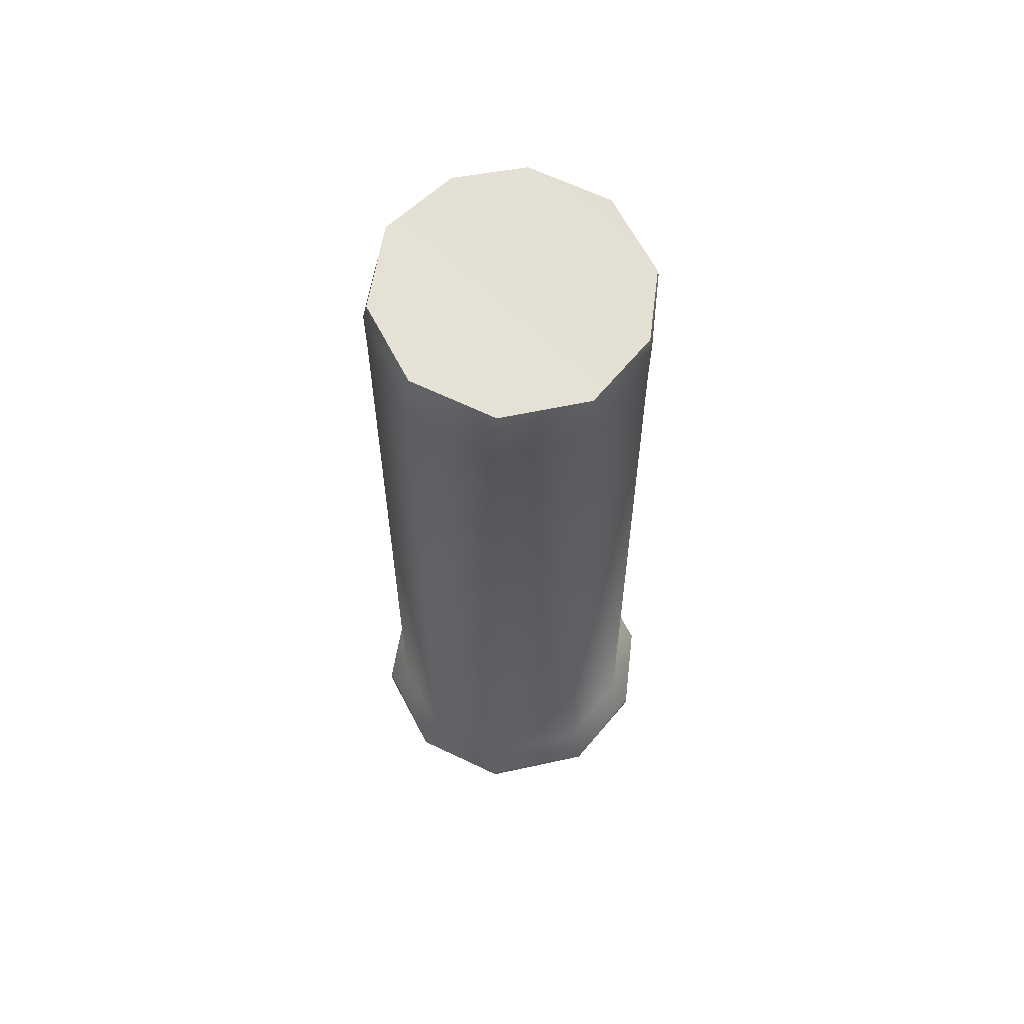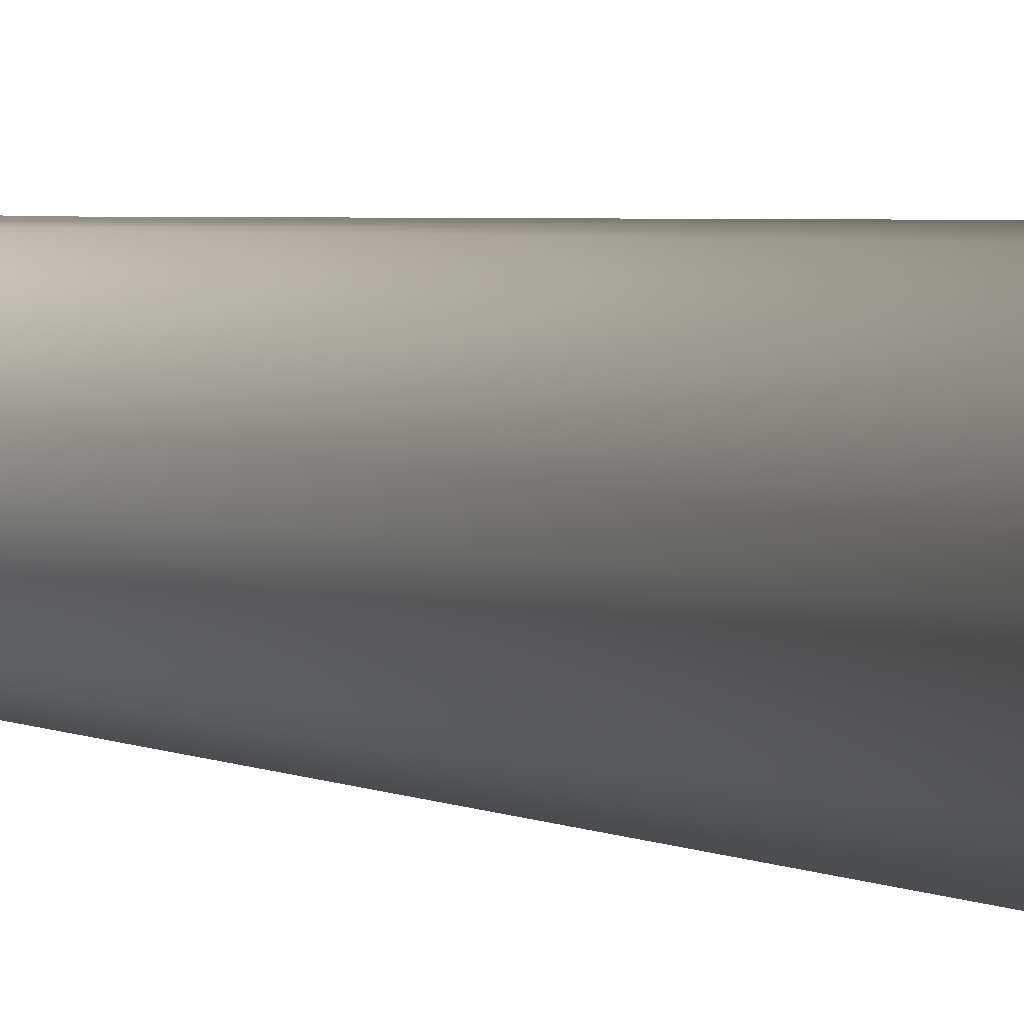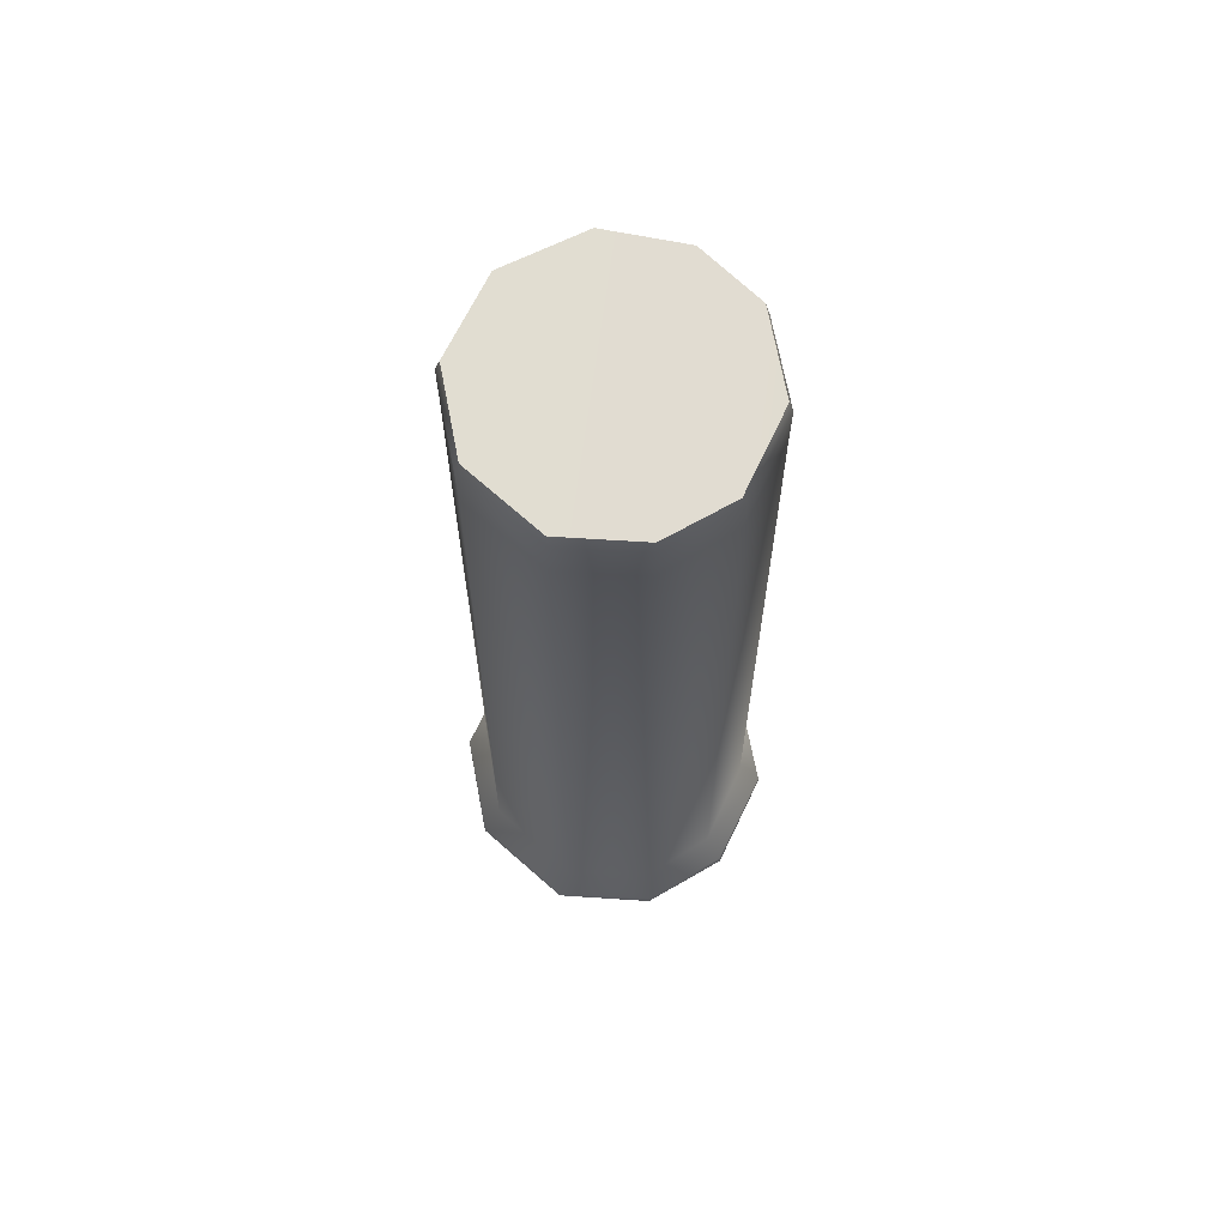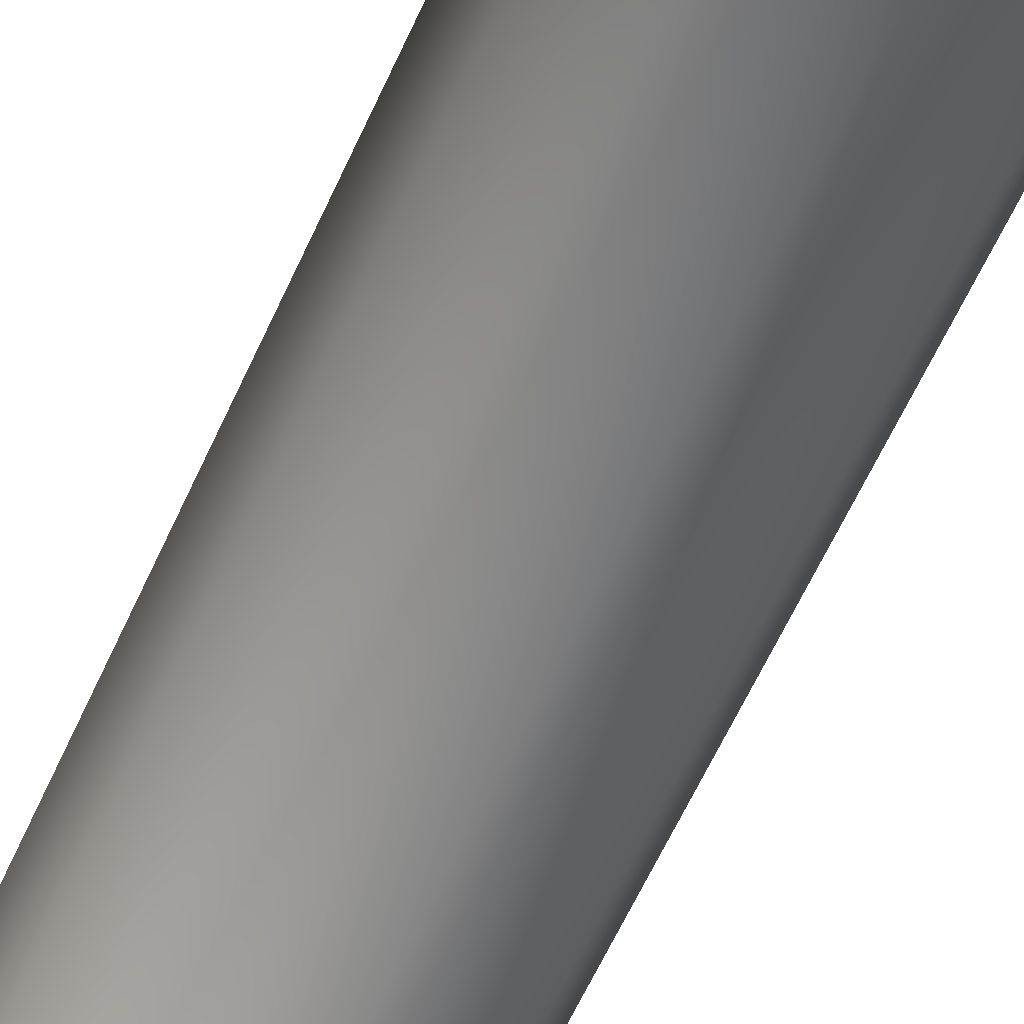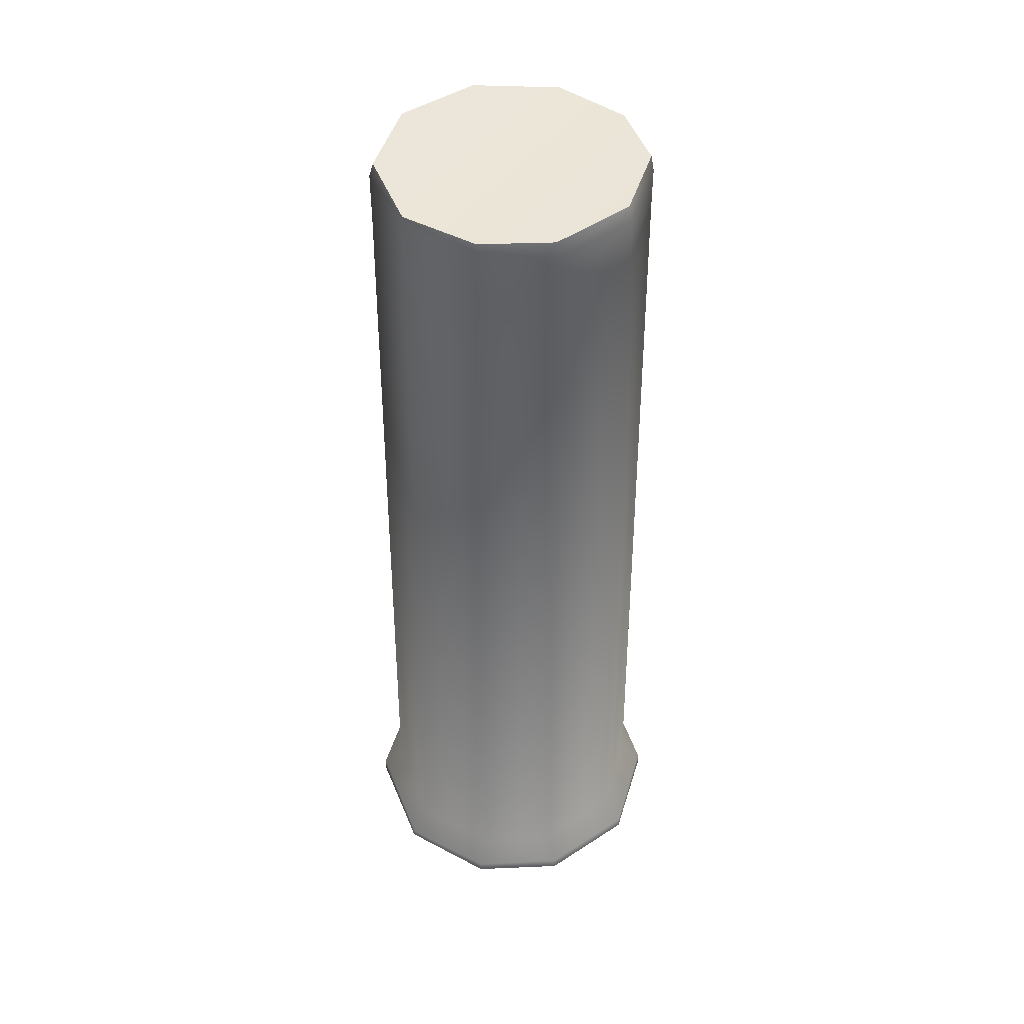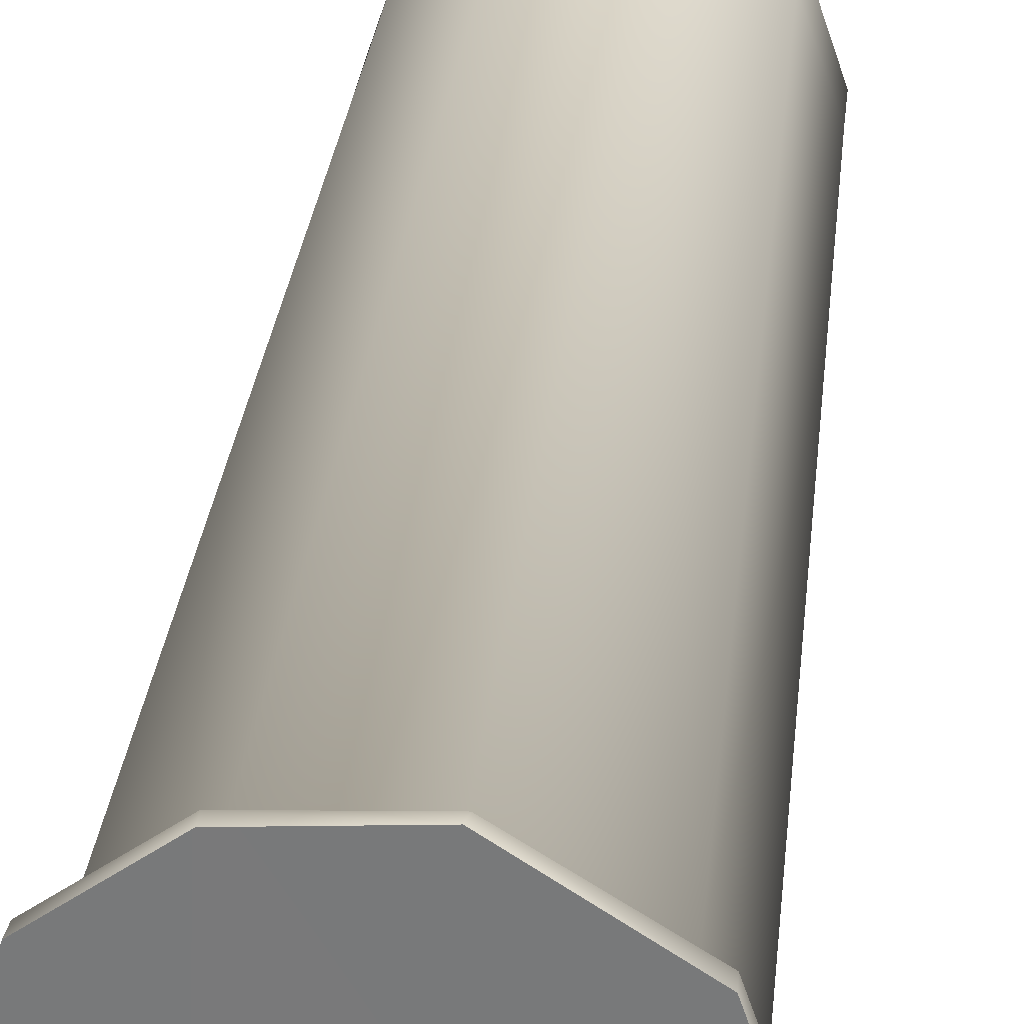
<metadata>
{"format":"obj","ext":"obj","renderer":"f3d","projection":"perspective","resolution":1024,"background":"white","views":[{"elev":65.4,"azim":-46.1,"up":"+Z"},{"elev":4.9,"azim":137.8,"up":"+Y"},{"elev":69.0,"azim":7.5,"up":"+Z"},{"elev":-74.7,"azim":153.6,"up":"+Y"},{"elev":46.0,"azim":34.8,"up":"+Z"},{"elev":31.4,"azim":-173.7,"up":"+Y"}]}
</metadata>
<code>
v 0.2706 -0.08276 -0.2383
v 0.2769 -0.08328 -0.2376
v 0.2769 -0.08328 -0.2383
v 0.2705 -0.08279 -0.2377
v 0.2642 -0.087 -0.2384
v 0.2708 -0.08418 -0.2361
v 0.2766 -0.08467 -0.2361
v 0.276 -0.08519 -0.1799
v 0.2642 -0.08703 -0.2375
v 0.262 -0.09339 -0.2383
v 0.2621 -0.09339 -0.2376
v 0.2642 -0.09978 -0.2384
v 0.2652 -0.08797 -0.2361
v 0.2709 -0.08484 -0.18
v 0.2642 -0.09975 -0.2375
v 0.2703 -0.1039 -0.2383
v 0.2709 -0.08483 -0.1769
v 0.2659 -0.08803 -0.1769
v 0.276 -0.08519 -0.1769
v 0.276 -0.08535 -0.176
v 0.2708 -0.08501 -0.1761
v 0.2662 -0.08812 -0.1759
v 0.2644 -0.09339 -0.1759
v 0.2659 -0.08803 -0.1802
v 0.2635 -0.09339 -0.236
v 0.2641 -0.09339 -0.1798
v 0.2641 -0.09339 -0.1769
v 0.2659 -0.09875 -0.1769
v 0.2662 -0.09865 -0.1759
v 0.2708 -0.1018 -0.1761
v 0.2652 -0.0988 -0.2361
v 0.2659 -0.09875 -0.1802
v 0.2709 -0.1019 -0.1769
v 0.276 -0.1014 -0.176
v 0.2708 -0.1026 -0.2361
v 0.2709 -0.1019 -0.18
v 0.276 -0.1016 -0.1769
v 0.2797 -0.09864 -0.176
v 0.276 -0.1016 -0.1799
v 0.28 -0.09854 -0.1769
v 0.2814 -0.09339 -0.1759
v 0.28 -0.09851 -0.1796
v 0.2766 -0.1021 -0.2361
v 0.2705 -0.104 -0.2377
v 0.2769 -0.1035 -0.2383
v 0.2769 -0.1035 -0.2376
v 0.2816 -0.09986 -0.2375
v 0.2817 -0.09983 -0.2383
v 0.2838 -0.09339 -0.2376
v 0.2838 -0.09339 -0.2384
v 0.2817 -0.08695 -0.2383
v 0.2805 -0.09889 -0.2361
v 0.2816 -0.08692 -0.2375
v 0.2769 -0.08328 -0.2383
v 0.2769 -0.08328 -0.2376
v 0.2766 -0.08467 -0.2361
v 0.2823 -0.09339 -0.236
v 0.2805 -0.08788 -0.2361
v 0.2817 -0.09339 -0.1798
v 0.28 -0.08827 -0.1796
v 0.276 -0.08519 -0.1799
v 0.276 -0.08519 -0.1769
v 0.2817 -0.09339 -0.1769
v 0.28 -0.08823 -0.1769
v 0.2797 -0.08814 -0.176
v 0.276 -0.08535 -0.176
v 0.2814 -0.09339 -0.1759
v 0.2797 -0.08814 -0.176
v 0.2797 -0.09864 -0.176
v 0.276 -0.1014 -0.176
v 0.276 -0.08535 -0.176
v 0.2708 -0.1018 -0.1761
v 0.2708 -0.08501 -0.1761
v 0.2662 -0.09865 -0.1759
v 0.2662 -0.08812 -0.1759
v 0.2644 -0.09339 -0.1759
v 0.2838 -0.09339 -0.2384
v 0.2817 -0.09983 -0.2383
v 0.2817 -0.08695 -0.2383
v 0.2769 -0.08328 -0.2383
v 0.2769 -0.1035 -0.2383
v 0.2706 -0.08276 -0.2383
v 0.2703 -0.1039 -0.2383
v 0.2642 -0.087 -0.2384
v 0.2642 -0.09978 -0.2384
v 0.262 -0.09339 -0.2383
f 1 2 3
f 2 1 4
f 5 4 1
f 6 2 4
f 2 6 7
f 6 8 7
f 4 5 9
f 9 6 4
f 10 9 5
f 9 10 11
f 12 11 10
f 6 9 13
f 11 13 9
f 8 6 14
f 13 14 6
f 11 12 15
f 16 15 12
f 17 8 14
f 14 18 17
f 8 17 19
f 17 20 19
f 20 17 21
f 18 21 17
f 21 18 22
f 18 23 22
f 14 13 24
f 18 14 24
f 13 11 25
f 25 24 13
f 26 18 24
f 24 25 26
f 23 18 27
f 18 26 27
f 28 23 27
f 26 28 27
f 23 28 29
f 28 30 29
f 11 31 25
f 31 11 15
f 25 32 26
f 32 25 31
f 28 26 32
f 30 28 33
f 33 34 30
f 15 35 31
f 35 32 31
f 36 28 32
f 28 36 33
f 32 35 36
f 34 33 37
f 37 38 34
f 39 33 36
f 33 39 37
f 38 37 40
f 40 41 38
f 37 42 40
f 42 37 39
f 36 43 39
f 43 36 35
f 35 15 44
f 15 16 44
f 45 44 16
f 46 35 44
f 44 45 46
f 35 46 43
f 45 47 46
f 47 43 46
f 47 45 48
f 48 49 47
f 49 48 50
f 51 49 50
f 52 39 43
f 43 47 52
f 49 52 47
f 39 52 42
f 49 51 53
f 54 53 51
f 53 54 55
f 56 53 55
f 52 49 57
f 57 42 52
f 58 49 53
f 53 56 58
f 49 58 57
f 42 57 59
f 58 59 57
f 56 60 58
f 59 58 60
f 60 56 61
f 62 60 61
f 63 42 59
f 60 63 59
f 42 63 40
f 41 40 63
f 63 60 64
f 64 41 63
f 60 62 64
f 41 64 65
f 62 65 64
f 65 62 66
f 67 68 69
f 68 70 69
f 70 68 71
f 71 72 70
f 72 71 73
f 73 74 72
f 74 73 75
f 75 76 74
f 77 78 79
f 78 80 79
f 80 78 81
f 81 82 80
f 82 81 83
f 83 84 82
f 84 83 85
f 86 84 85

</code>
